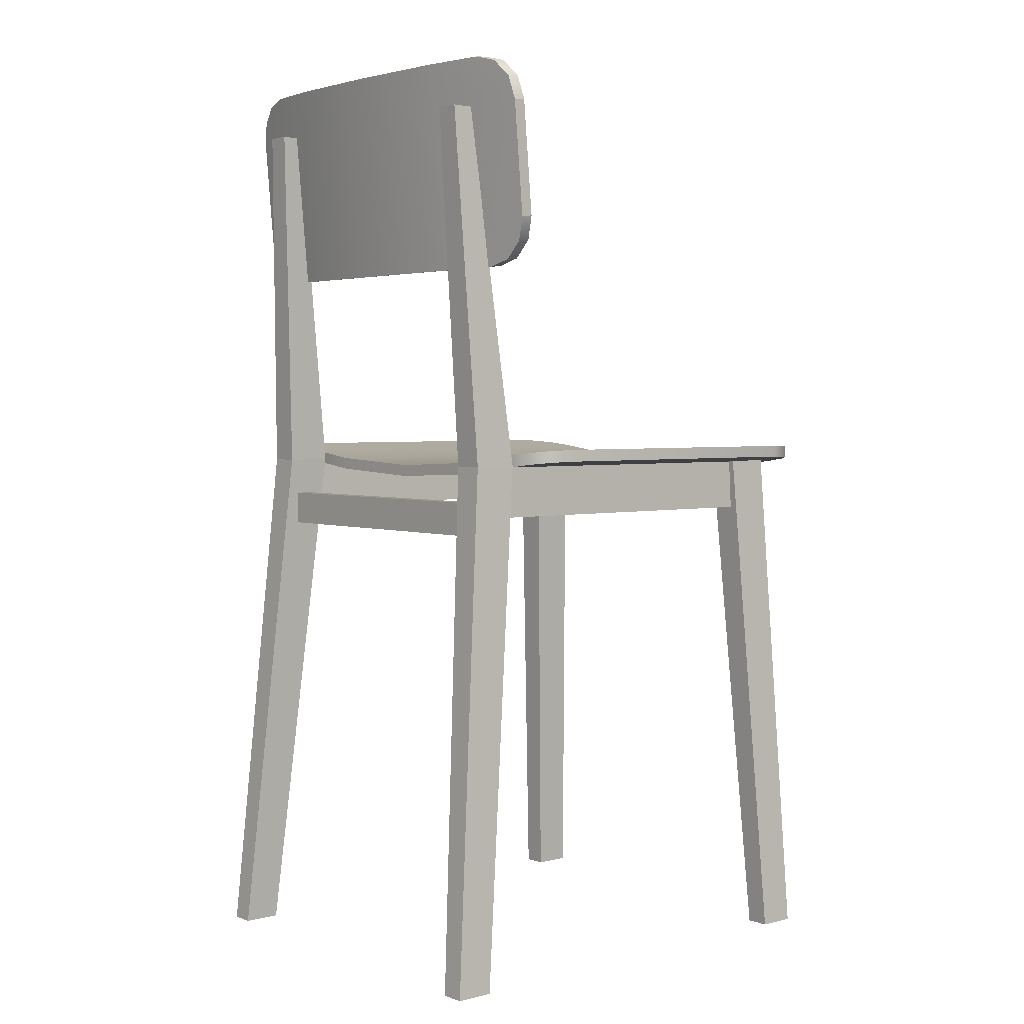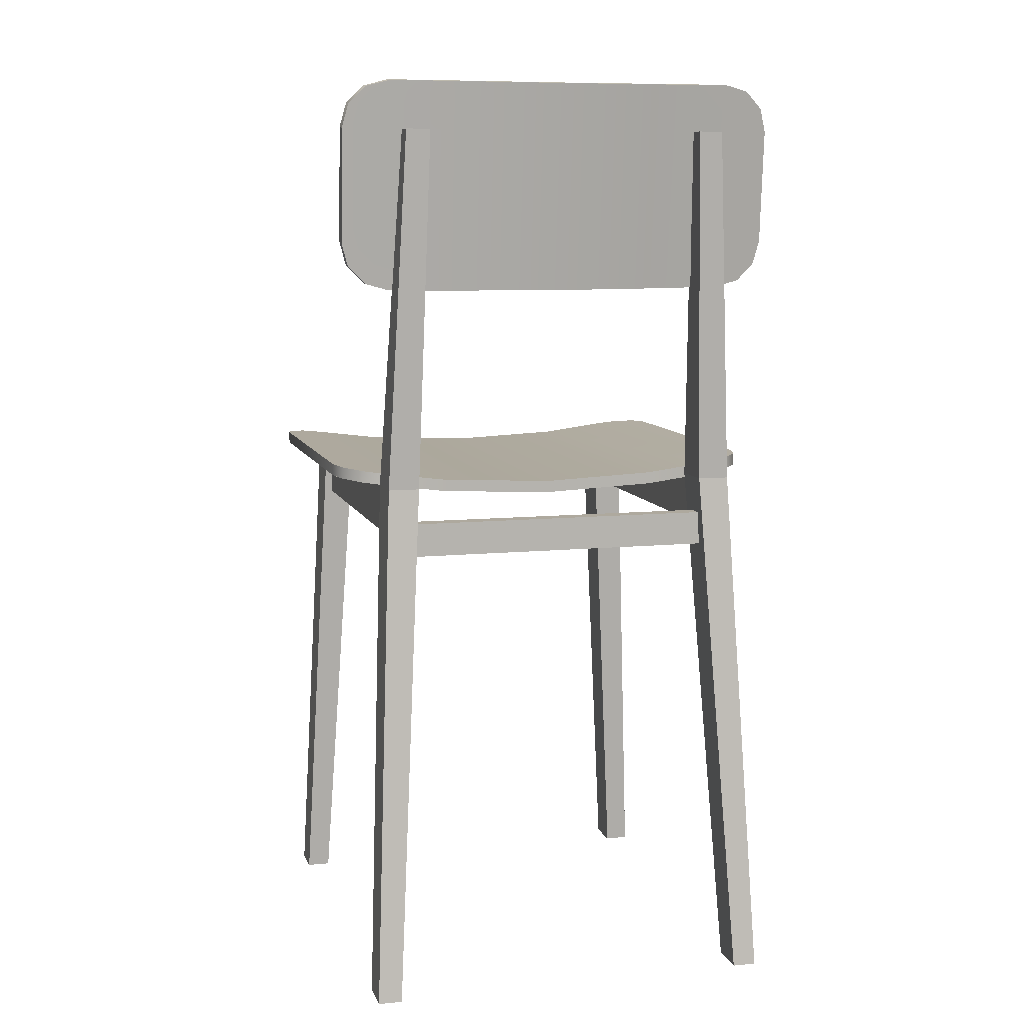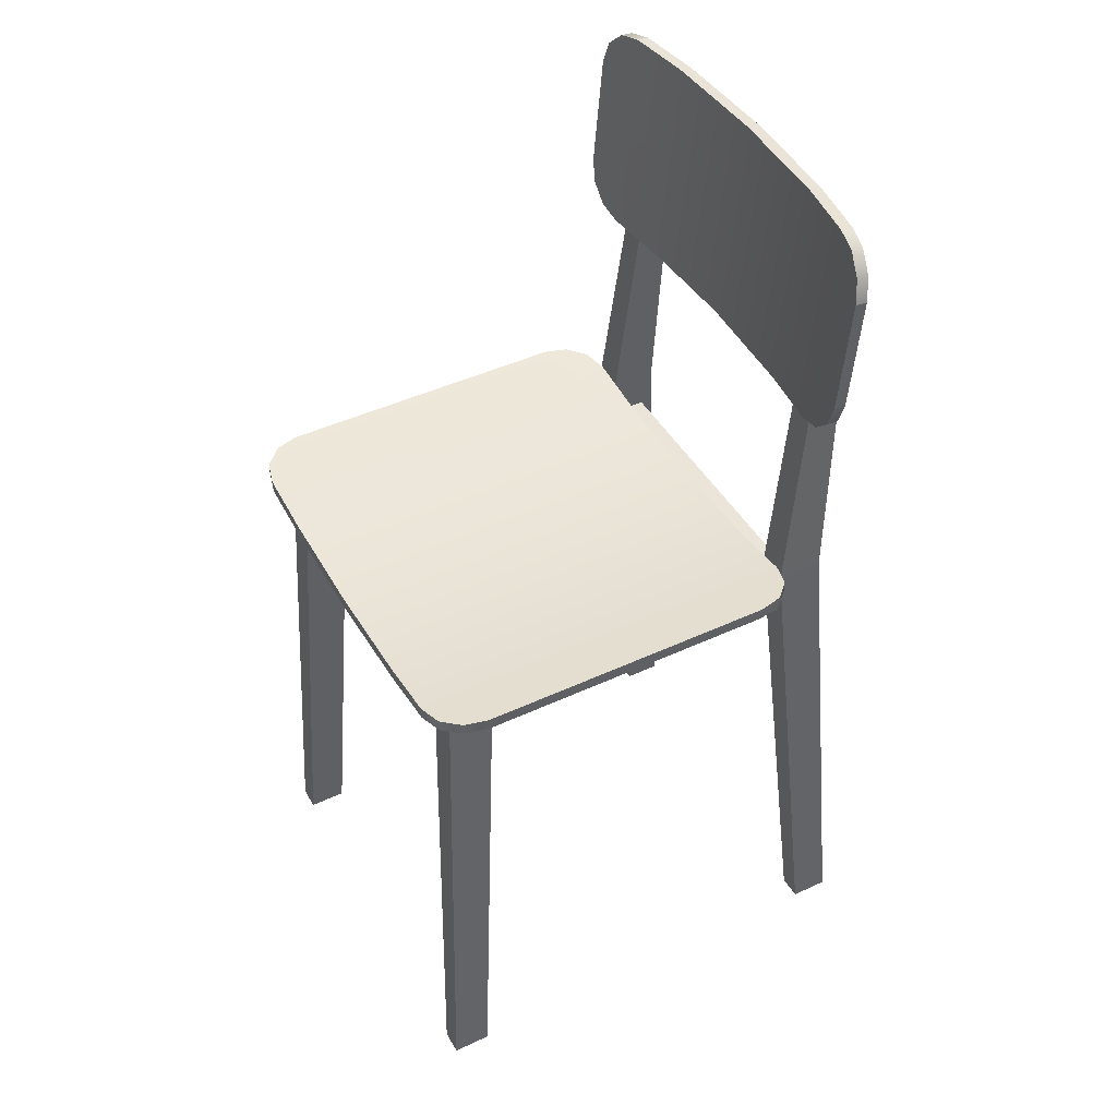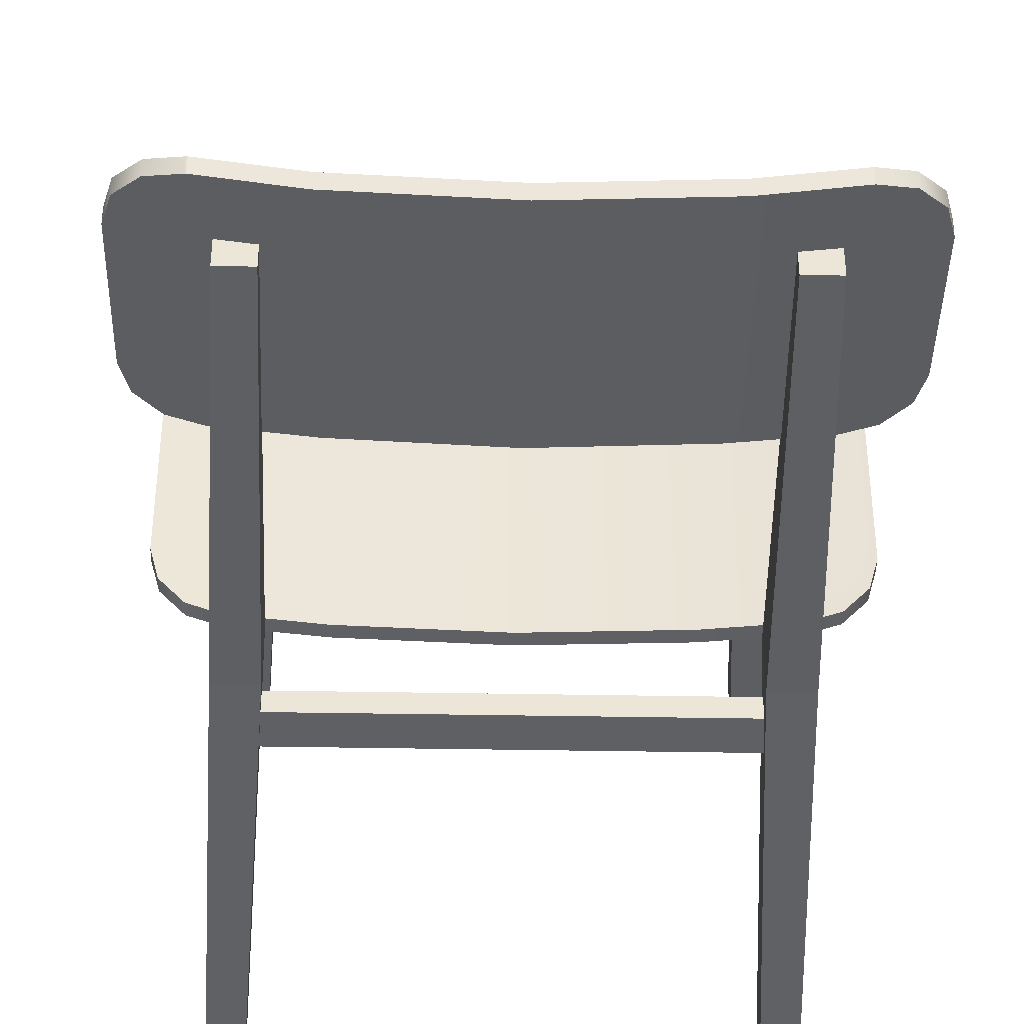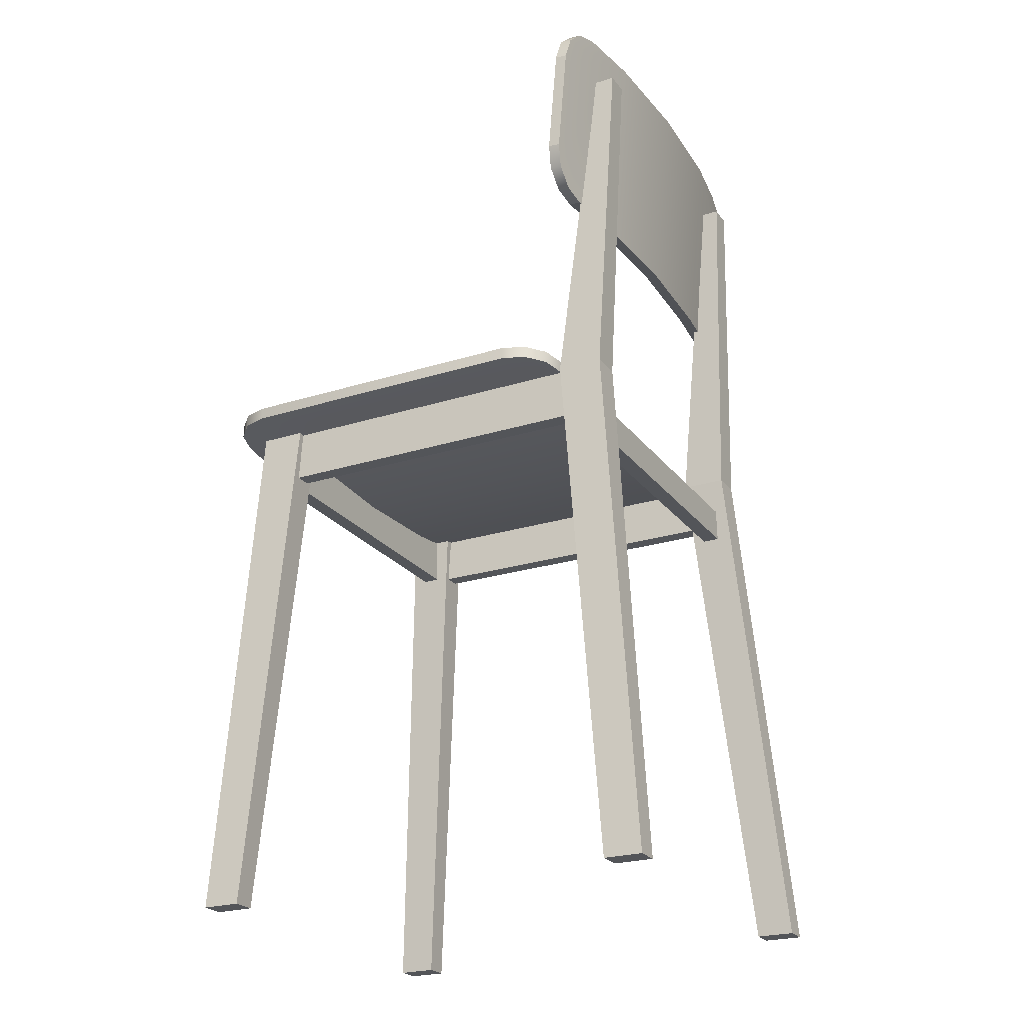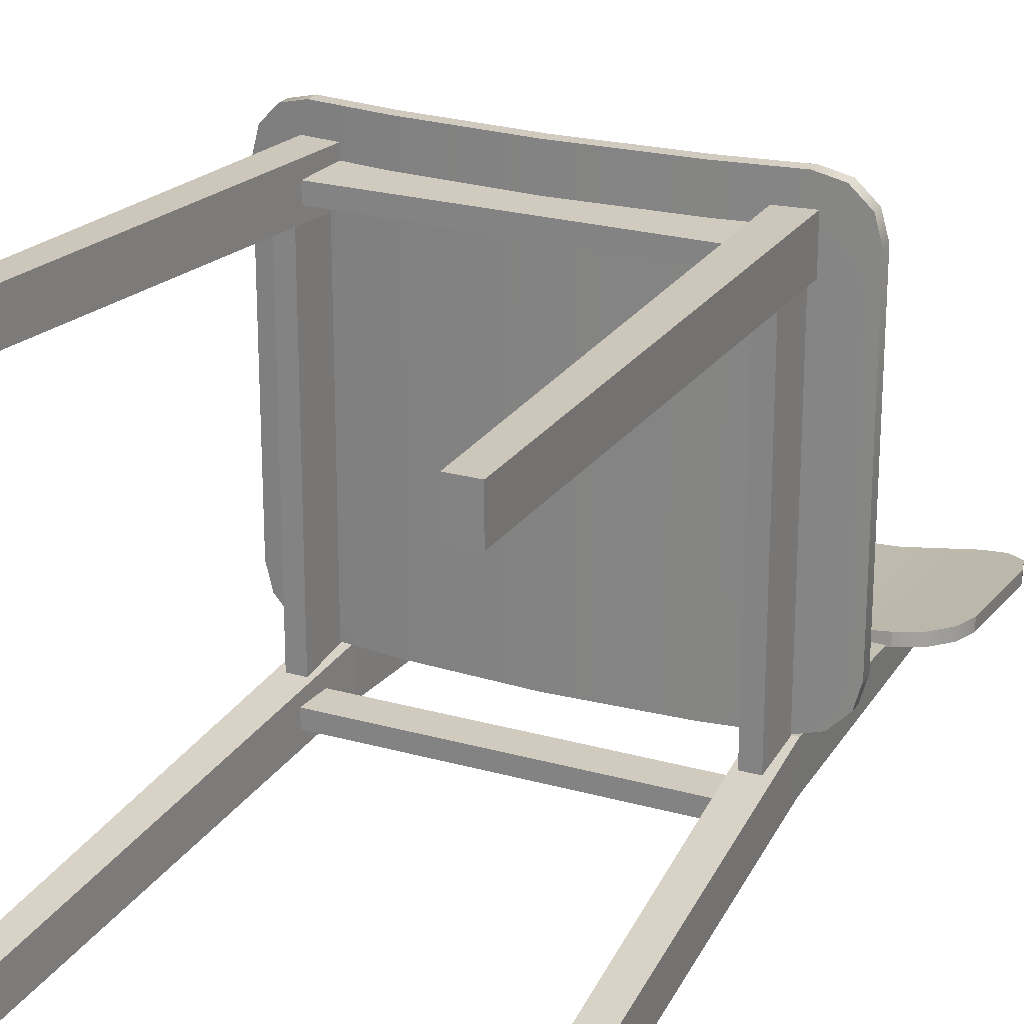
<metadata>
{"format":"obj","ext":"obj","renderer":"f3d","projection":"perspective","resolution":1024,"background":"white","views":[{"elev":3.2,"azim":-129.9,"up":"+Y"},{"elev":9.0,"azim":164.8,"up":"+Y"},{"elev":44.7,"azim":61.6,"up":"+Y"},{"elev":-42.3,"azim":178.8,"up":"+Z"},{"elev":-24.0,"azim":117.6,"up":"+Y"},{"elev":23.5,"azim":25.4,"up":"+Z"}]}
</metadata>
<code>
o chair_mp_3
v -0.168 0.506 0.2065
v -0.168 0.562 0.2065
v -0.168 0.506 0.1885
v -0.168 0.562 0.1885
v 0.168 0.506 0.2065
v 0.168 0.562 0.2065
v 0.168 0.506 0.1885
v 0.168 0.562 0.1885
v -0.168 0.486 -0.1915
v -0.168 0.522 -0.1915
v -0.168 0.486 -0.2095
v -0.168 0.522 -0.2095
v 0.168 0.486 -0.1915
v 0.168 0.522 -0.1915
v 0.168 0.486 -0.2095
v 0.168 0.522 -0.2095
v -0.1885 0.506 -0.182
v -0.1885 0.562 -0.182
v -0.1705 0.506 -0.182
v -0.1705 0.562 -0.182
v -0.1885 0.506 0.182
v -0.1885 0.562 0.182
v -0.1705 0.506 0.182
v -0.1705 0.562 0.182
v 0.1705 0.506 -0.182
v 0.1705 0.562 -0.182
v 0.1885 0.506 -0.182
v 0.1885 0.562 -0.182
v 0.1705 0.506 0.182
v 0.1705 0.562 0.182
v 0.1885 0.506 0.182
v 0.1885 0.562 0.182
v -0.2208 0 0.2457
v -0.1947 0.562 0.2197
v -0.2208 0 0.2053
v -0.1947 0.562 0.1713
v -0.1953 0 0.2457
v -0.1613 0.562 0.2197
v -0.1953 0 0.2053
v -0.1613 0.562 0.1713
v 0.2207 0 -0.2253
v 0.1947 0.562 -0.1713
v 0.2207 0 -0.2657
v 0.1947 0.562 -0.2197
v 0.1947 0.562 0.1713
v 0.2207 0 0.2053
v 0.1947 0.562 0.2197
v 0.2207 0 0.2457
v 0.1613 0.562 0.1713
v 0.1953 0 0.2053
v 0.1613 0.562 0.2197
v 0.1953 0 0.2457
v 0.1953 0 -0.2253
v 0.1613 0.562 -0.1713
v 0.1953 0 -0.2657
v 0.1613 0.562 -0.2197
v -0.1953 0 -0.2253
v -0.1613 0.562 -0.1713
v -0.1953 0 -0.2657
v -0.1613 0.562 -0.2197
v -0.2208 0 -0.2253
v -0.1947 0.562 -0.1713
v -0.2208 0 -0.2657
v -0.1947 0.562 -0.2197
v -0.000103 0.9941 -0.2321
v -0.000103 0.9954 -0.2195
v -0.000102 0.7742 -0.209
v -0.000102 0.7755 -0.1964
v 0.119 0.996 -0.214
v 0.119 0.9946 -0.2266
v 0.119 0.7748 -0.2035
v 0.119 0.7761 -0.1909
v -0.1192 0.9946 -0.2266
v -0.1192 0.7748 -0.2035
v -0.1192 0.7761 -0.1909
v -0.1192 0.996 -0.214
v -0.1757 0.9448 -0.2133
v -0.1497 0.9448 -0.2133
v -0.1757 0.9448 -0.2355
v -0.1497 0.9448 -0.2355
v 0.1497 0.9448 -0.2133
v 0.1757 0.9448 -0.2133
v 0.1497 0.9448 -0.2355
v 0.1757 0.9448 -0.2355
v -2e-06 0.506 0.1885
v -2e-06 0.552 0.1885
v -2e-06 0.506 0.2065
v -2e-06 0.552 0.2065
v -0.1882 0.7755 -0.1958
v -0.2382 0.8259 -0.1944
v -0.2132 0.7825 -0.1935
v -0.2315 0.801 -0.193
v -0.2382 0.8273 -0.1818
v -0.1882 0.7769 -0.1831
v -0.2315 0.8023 -0.1804
v -0.2132 0.7838 -0.1809
v -0.2382 0.9461 -0.2046
v -0.1882 0.9954 -0.2163
v -0.2315 0.971 -0.2077
v -0.2132 0.989 -0.212
v -0.1882 0.9967 -0.2037
v -0.2382 0.9475 -0.192
v -0.2132 0.9903 -0.1994
v -0.2315 0.9723 -0.1951
v 0.238 0.8259 -0.1944
v 0.188 0.7755 -0.1958
v 0.2313 0.801 -0.193
v 0.213 0.7825 -0.1935
v 0.188 0.7769 -0.1831
v 0.238 0.8273 -0.1818
v 0.213 0.7838 -0.1809
v 0.2313 0.8023 -0.1804
v 0.188 0.9954 -0.2163
v 0.238 0.9461 -0.2046
v 0.213 0.989 -0.212
v 0.2313 0.971 -0.2077
v 0.238 0.9475 -0.192
v 0.188 0.9967 -0.2037
v 0.2313 0.9723 -0.1951
v 0.213 0.9903 -0.1994
v -3e-06 0.5458 -0.1702
v -3e-06 0.5585 -0.1702
v -2e-06 0.5458 0.2469
v -2e-06 0.5585 0.2469
v 0.1191 0.564 -0.1702
v 0.1191 0.5513 -0.1702
v 0.1191 0.5513 0.2469
v 0.1191 0.564 0.2469
v -0.1191 0.5513 -0.1702
v -0.1191 0.5513 0.2469
v -0.1191 0.564 0.2469
v -0.1191 0.564 -0.1702
v -0.1881 0.5604 0.2469
v -0.2381 0.567 0.1969
v -0.2131 0.5637 0.2402
v -0.2314 0.5661 0.2219
v -0.2381 0.5797 0.1969
v -0.1881 0.5731 0.2469
v -0.2314 0.5788 0.2219
v -0.2131 0.5764 0.2402
v -0.2381 0.567 -0.1202
v -0.1881 0.5604 -0.1702
v -0.2314 0.5661 -0.1452
v -0.2131 0.5637 -0.1635
v -0.1881 0.5731 -0.1702
v -0.2381 0.5797 -0.1202
v -0.2131 0.5764 -0.1635
v -0.2314 0.5788 -0.1452
v 0.2381 0.567 0.1969
v 0.1881 0.5604 0.2469
v 0.2314 0.5661 0.2219
v 0.2131 0.5637 0.2402
v 0.1881 0.5731 0.2469
v 0.2381 0.5797 0.1969
v 0.2131 0.5764 0.2402
v 0.2314 0.5788 0.2219
v 0.1881 0.5604 -0.1702
v 0.2381 0.567 -0.1202
v 0.2131 0.5637 -0.1635
v 0.2314 0.5661 -0.1452
v 0.2381 0.5797 -0.1202
v 0.1881 0.5731 -0.1702
v 0.2314 0.5788 -0.1452
v 0.2131 0.5764 -0.1635
f 87 88 2 1
f 85 86 8 7
f 85 7 5 87
f 13 14 10 9
f 11 12 16 15
f 11 15 13 9
f 21 22 18 17
f 19 20 24 23
f 19 23 21 17
f 29 30 26 25
f 27 28 32 31
f 27 31 29 25
f 24 20 18 22
f 32 28 26 30
f 35 39 37 33
f 37 38 34 33
f 39 40 38 37
f 33 34 36 35
f 35 36 40 39
f 52 51 49 50
f 50 49 45 46
f 48 47 51 52
f 46 45 47 48
f 50 46 48 52
f 55 56 44 43
f 53 54 56 55
f 43 44 42 41
f 41 42 54 53
f 55 43 41 53
f 63 64 60 59
f 61 62 64 63
f 59 60 58 57
f 57 58 62 61
f 63 59 57 61
f 114 117 110 105
f 73 98 101 76
f 109 111 112 110 117 119 120 118 69 72
f 75 76 101 103 104 102 93 95 96 94
f 113 70 69 118
f 70 113 115 116 114 105 107 108 106 71
f 70 65 66 69
f 73 65 67 74
f 71 72 68 67
f 72 69 66 68
f 106 109 72 71
f 65 70 71 67
f 97 99 100 98 73 74 89 91 92 90
f 65 73 76 66
f 67 68 75 74
f 68 66 76 75
f 74 75 94 89
f 16 12 10 14
f 79 77 78 80
f 83 81 82 84
f 58 78 77 62
f 60 80 78 58
f 56 83 84 44
f 42 82 81 54
f 44 84 82 42
f 64 79 80 60
f 3 85 87 1
f 3 4 86 85
f 5 6 88 87
f 62 77 79 64
f 54 81 83 56
f 89 94 96 91
f 91 96 95 92
f 92 95 93 90
f 109 106 108 111
f 111 108 107 112
f 112 107 105 110
f 117 114 116 119
f 119 116 115 120
f 120 115 113 118
f 97 102 104 99
f 99 104 103 100
f 100 103 101 98
f 90 93 102 97
f 158 161 154 149
f 129 142 145 132
f 153 155 156 154 161 163 164 162 125 128
f 131 132 145 147 148 146 137 139 140 138
f 157 126 125 162
f 126 157 159 160 158 149 151 152 150 127
f 126 121 122 125
f 129 121 123 130
f 127 128 124 123
f 128 125 122 124
f 150 153 128 127
f 121 126 127 123
f 141 143 144 142 129 130 133 135 136 134
f 121 129 132 122
f 123 124 131 130
f 124 122 132 131
f 130 131 138 133
f 133 138 140 135
f 135 140 139 136
f 136 139 137 134
f 153 150 152 155
f 155 152 151 156
f 156 151 149 154
f 157 162 164 159
f 159 164 163 160
f 160 163 161 158
f 141 146 148 143
f 143 148 147 144
f 144 147 145 142
f 134 137 146 141

</code>
